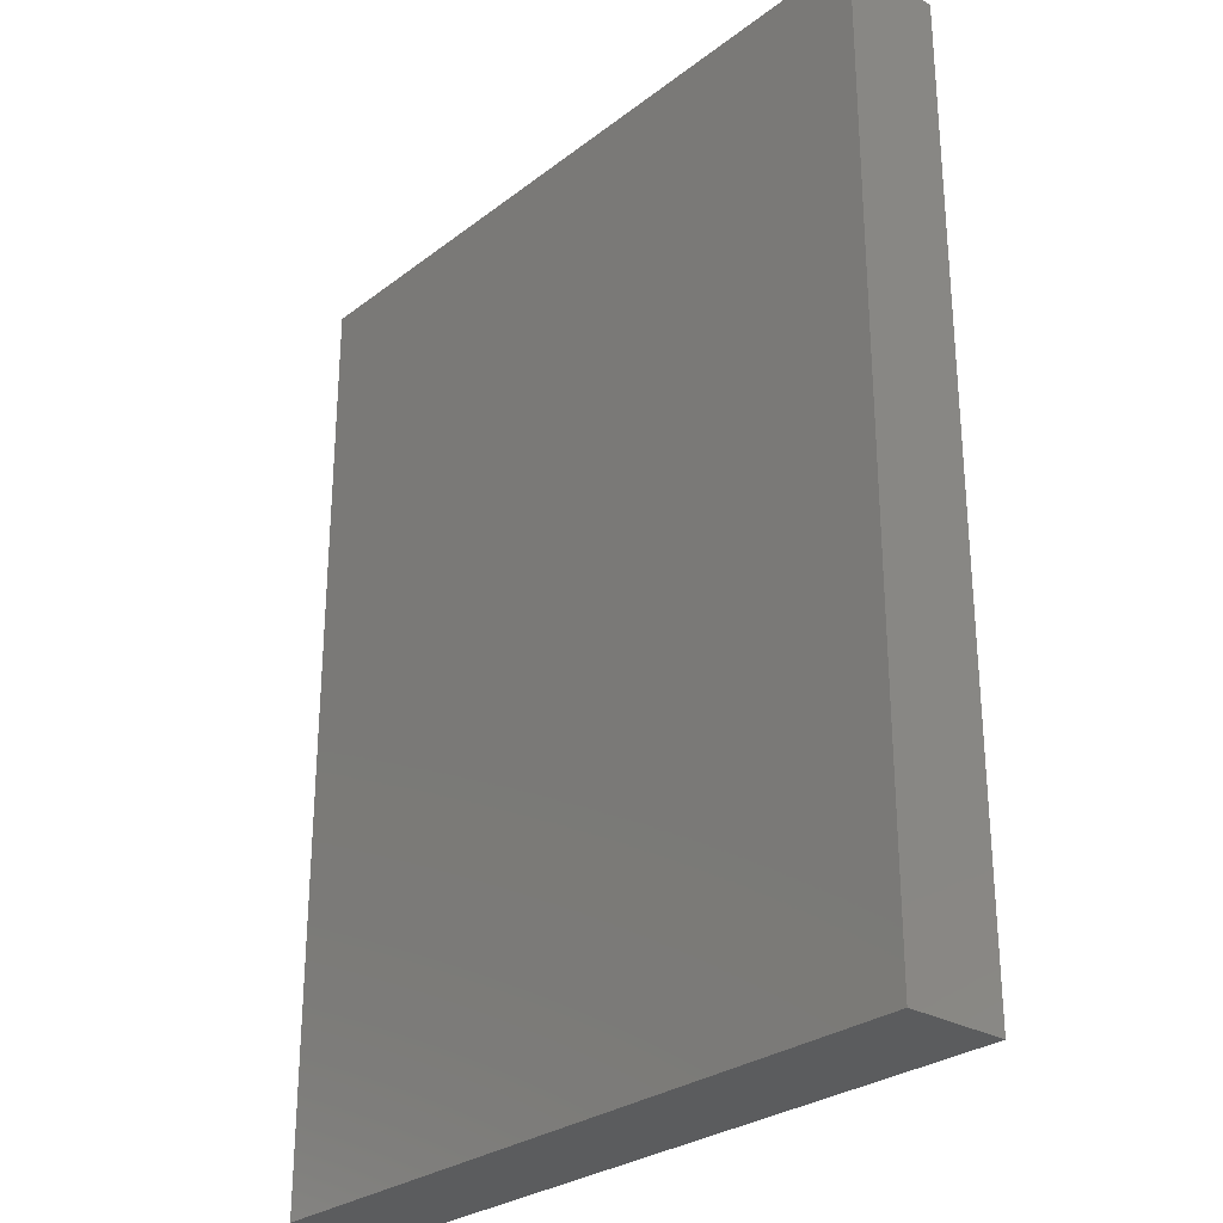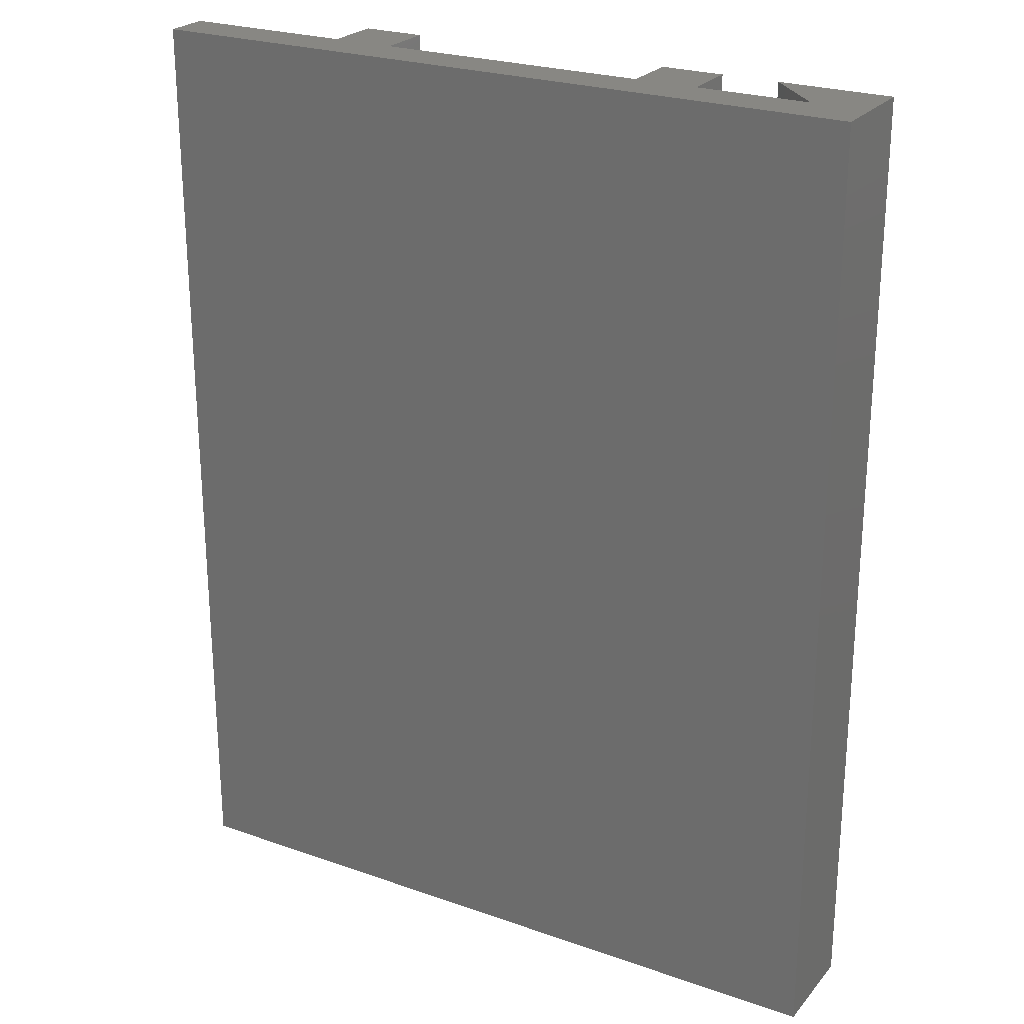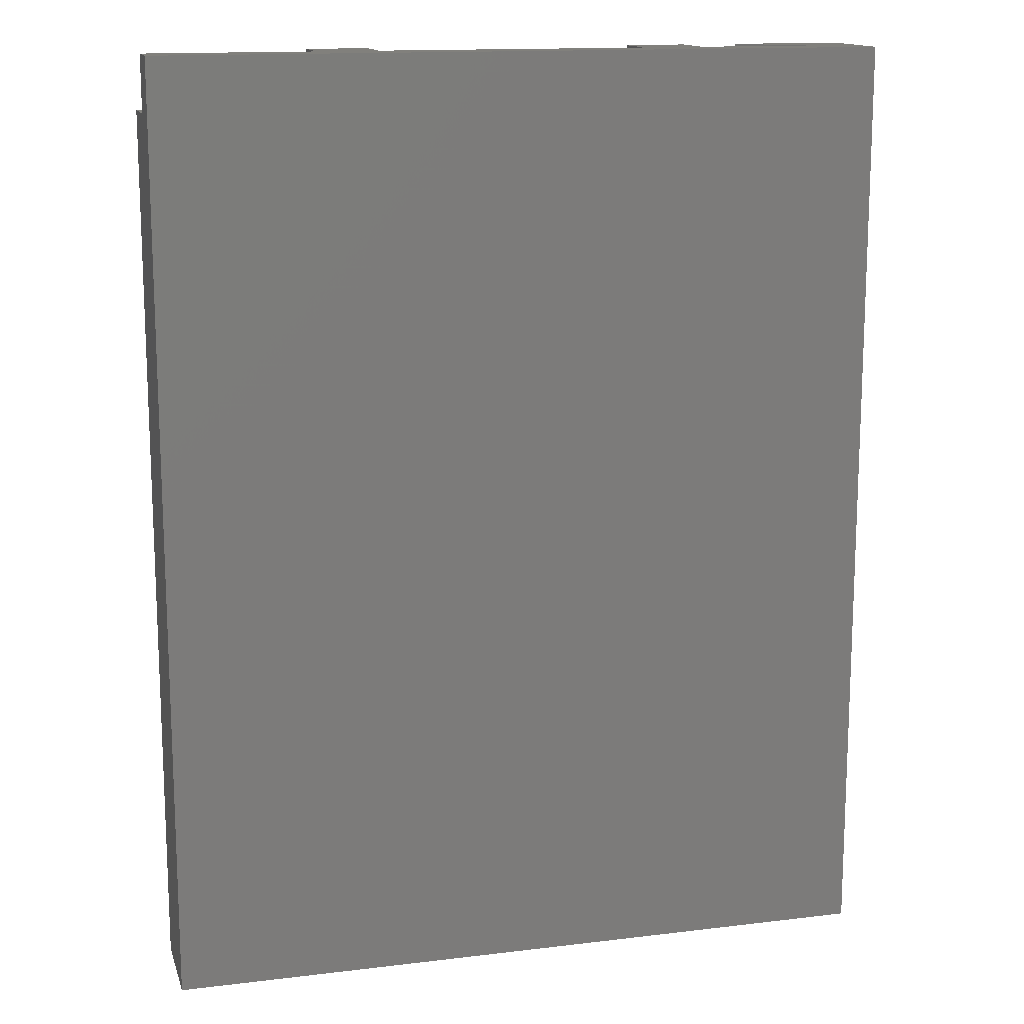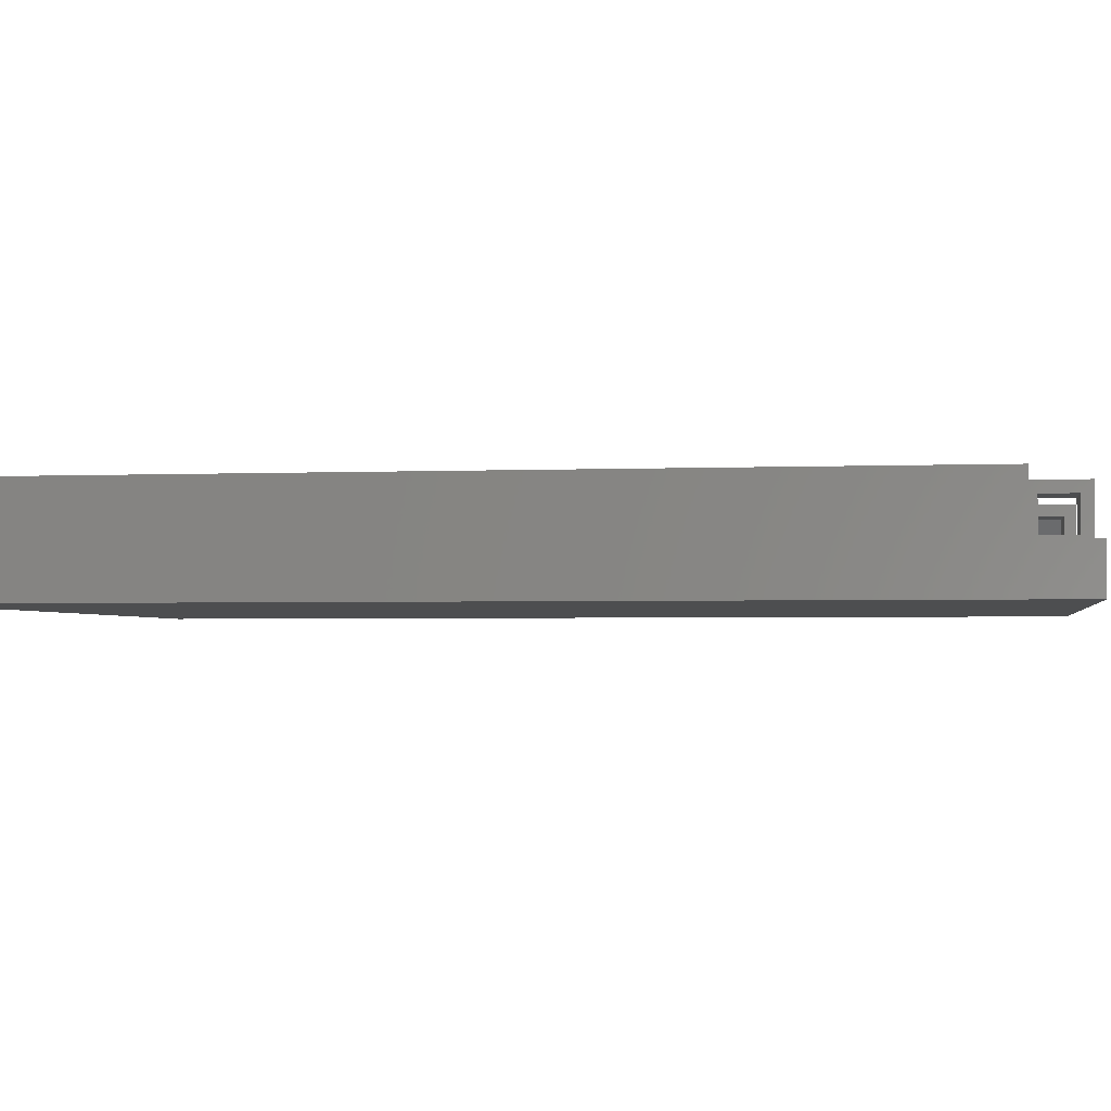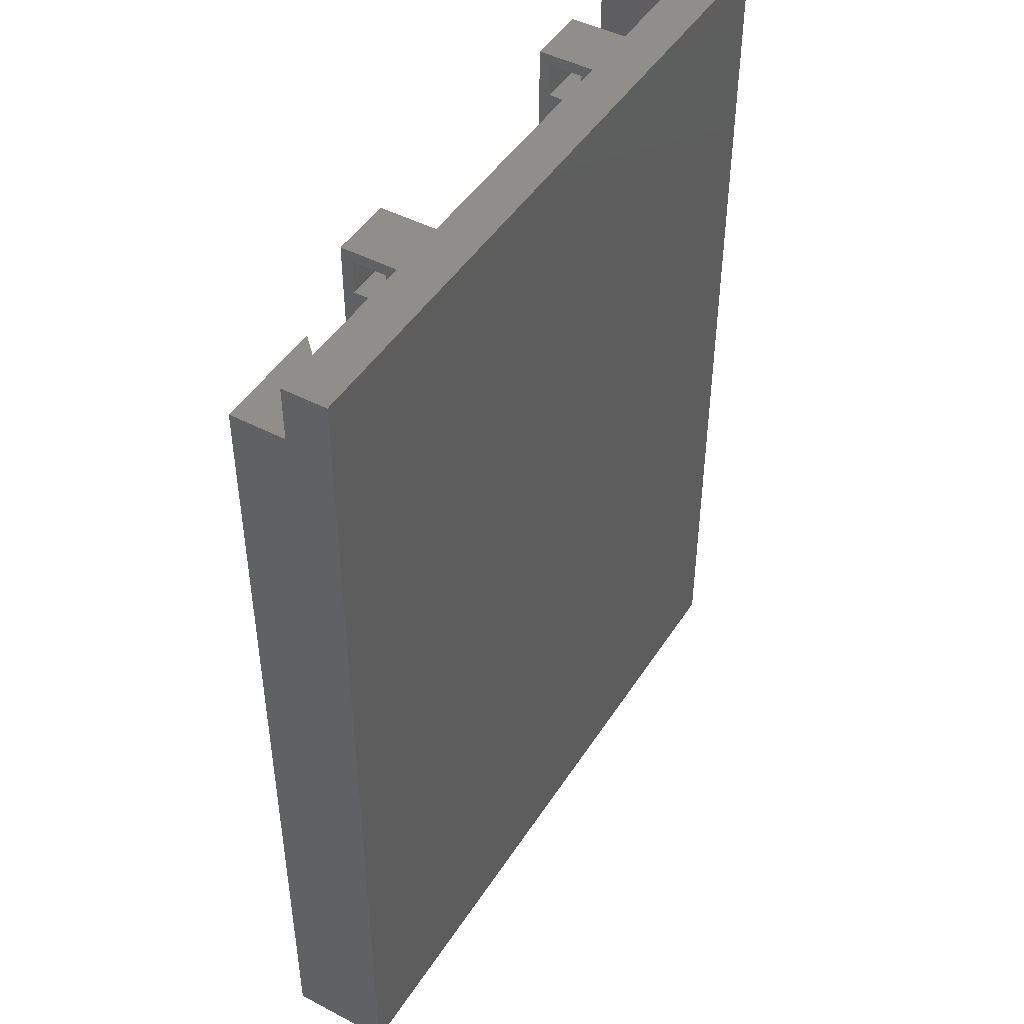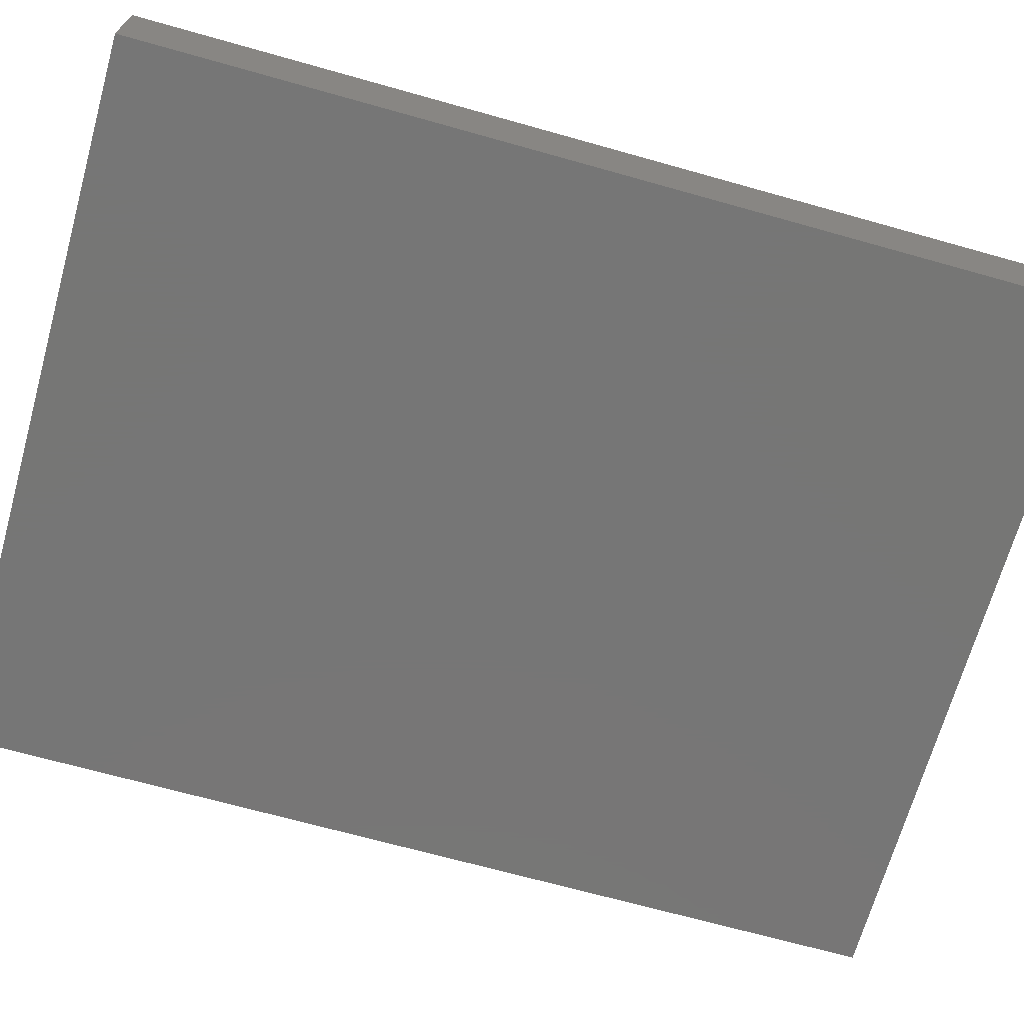
<metadata>
{"format":"stl","ext":"stl","renderer":"f3d","projection":"perspective","resolution":1024,"background":"white","views":[{"elev":-28.1,"azim":-131.2,"up":"+Y"},{"elev":24.6,"azim":-150.1,"up":"+Y"},{"elev":14.3,"azim":165.1,"up":"+Y"},{"elev":-2.4,"azim":99.1,"up":"+Z"},{"elev":46.3,"azim":120.9,"up":"+Y"},{"elev":-68.8,"azim":74.3,"up":"+Z"}]}
</metadata>
<code>
# stl→obj: 50 verts, 104 faces
v -12 42 4
v -12 -37 9
v -12 -37 4
v -12 38 5
v -12 41 5
v -12 41 8
v -12 38 8
v -12 42 9
v 22.5 37 9
v 27.5 -37 4
v 22.5 -37 9
v 27.5 37 4
v -17.5 42 9
v -17.5 -37 4
v -17.5 -37 9
v -17.5 38 8
v -17.5 41 8
v -17.5 41 5
v -17.5 38 5
v -17.5 42 4
v 12 42 9
v 12 -37 4
v 12 -37 9
v 12 38 8
v 12 41 8
v 12 41 5
v 12 38 5
v 12 42 4
v -32.5 -42 8.999
v -22.5 -37 9
v -32.5 42 9
v 32.5 -42 9
v 17.5 -37 9
v 17.5 42 9
v 32.5 37 9
v -22.5 42 9
v 17.5 42 4
v 17.5 -37 4
v 17.5 38 5
v 17.5 41 5
v 17.5 41 8
v 17.5 38 8
v -27.5 -37 4
v -27.5 42 4
v 32.5 -42 1.809e-14
v -32.5 -42 -2.629e-06
v 32.5 42 4
v 32.5 37 4
v -32.5 42 -2.629e-06
v 32.5 42 4.817e-16
f 1 2 3
f 2 1 4
f 4 1 5
f 5 1 6
f 2 7 8
f 7 2 4
f 8 7 6
f 8 6 1
f 9 10 11
f 10 9 12
f 13 14 15
f 14 13 16
f 16 13 17
f 17 13 18
f 14 19 20
f 19 14 16
f 20 19 18
f 20 18 13
f 21 22 23
f 22 21 24
f 24 21 25
f 25 21 26
f 22 27 28
f 27 22 24
f 28 27 26
f 28 26 21
f 29 30 31
f 30 29 32
f 30 32 15
f 15 32 2
f 15 2 13
f 2 32 23
f 23 32 33
f 23 33 34
f 33 32 11
f 11 32 9
f 9 32 35
f 34 21 23
f 8 13 2
f 36 31 30
f 37 33 38
f 33 37 39
f 39 37 40
f 40 37 41
f 33 42 34
f 42 33 39
f 34 42 41
f 34 41 37
f 36 43 44
f 43 36 30
f 45 29 46
f 29 45 32
f 37 12 47
f 12 37 38
f 12 38 10
f 47 12 48
f 43 15 14
f 15 43 30
f 31 46 29
f 46 31 49
f 38 11 10
f 11 38 33
f 3 23 22
f 23 3 2
f 12 35 48
f 35 12 9
f 22 1 3
f 1 22 28
f 14 44 43
f 44 14 20
f 41 24 25
f 24 41 42
f 24 39 27
f 39 24 42
f 39 26 27
f 26 39 40
f 41 26 40
f 26 41 25
f 6 18 5
f 18 6 17
f 4 18 19
f 18 4 5
f 16 4 19
f 4 16 7
f 6 16 17
f 16 6 7
f 50 48 45
f 48 50 47
f 45 35 32
f 35 45 48
f 49 44 50
f 44 49 31
f 50 44 47
f 47 44 37
f 37 44 1
f 37 1 28
f 1 44 20
f 44 31 36
f 20 8 1
f 8 20 13
f 28 34 37
f 34 28 21
f 49 45 46
f 45 49 50

</code>
